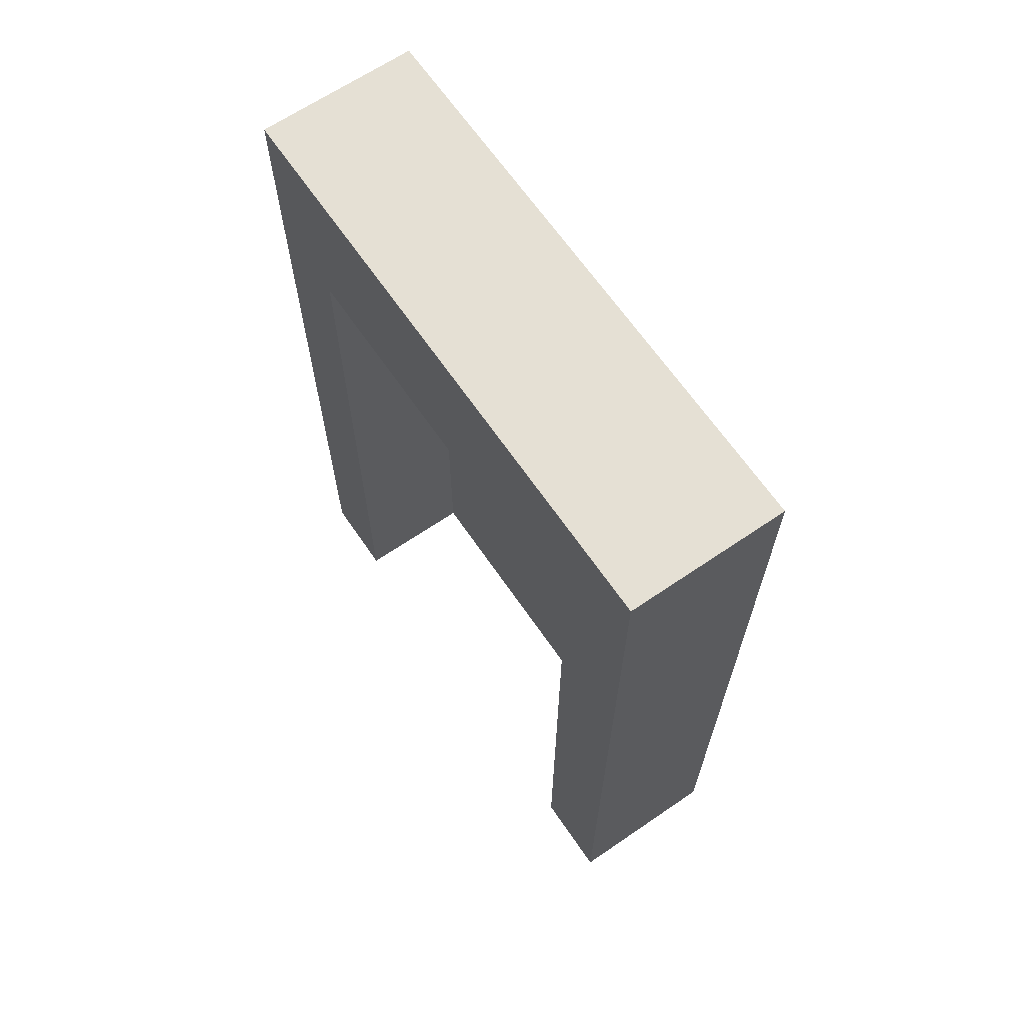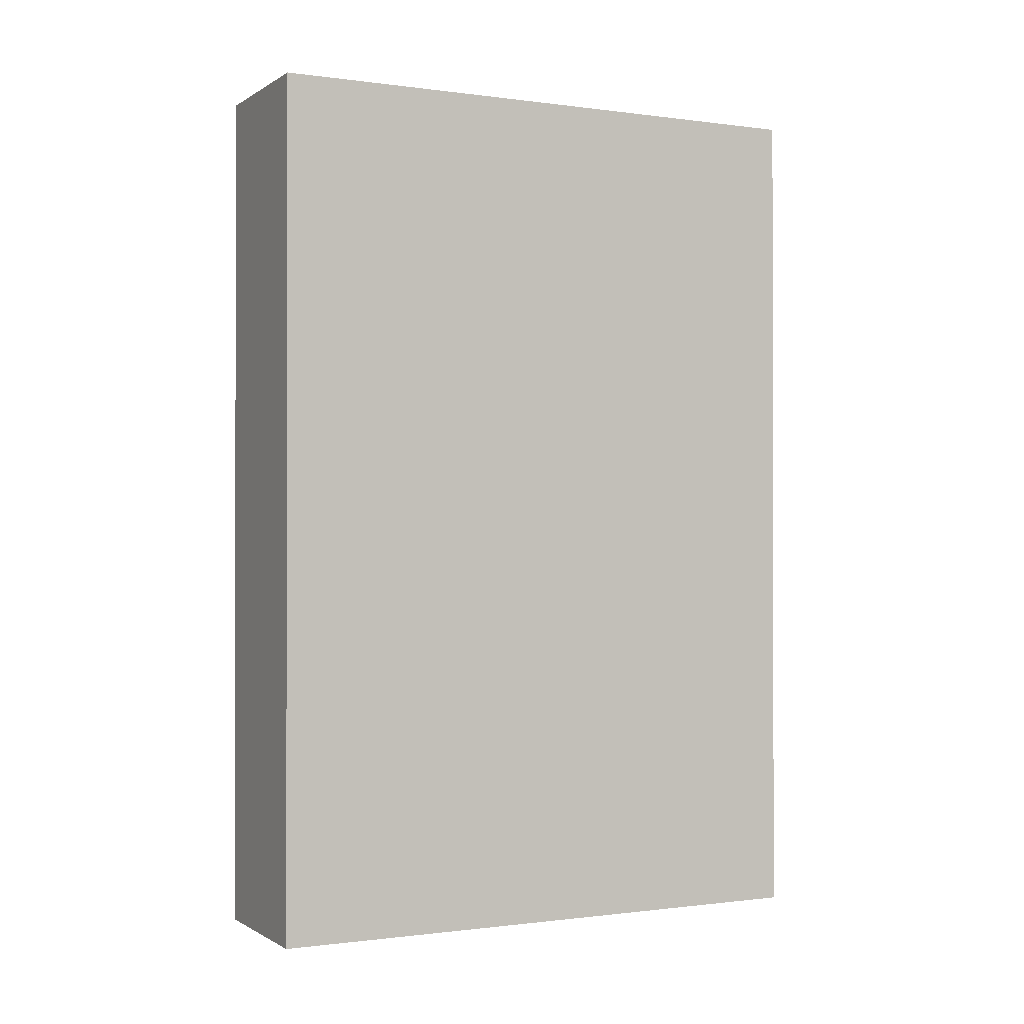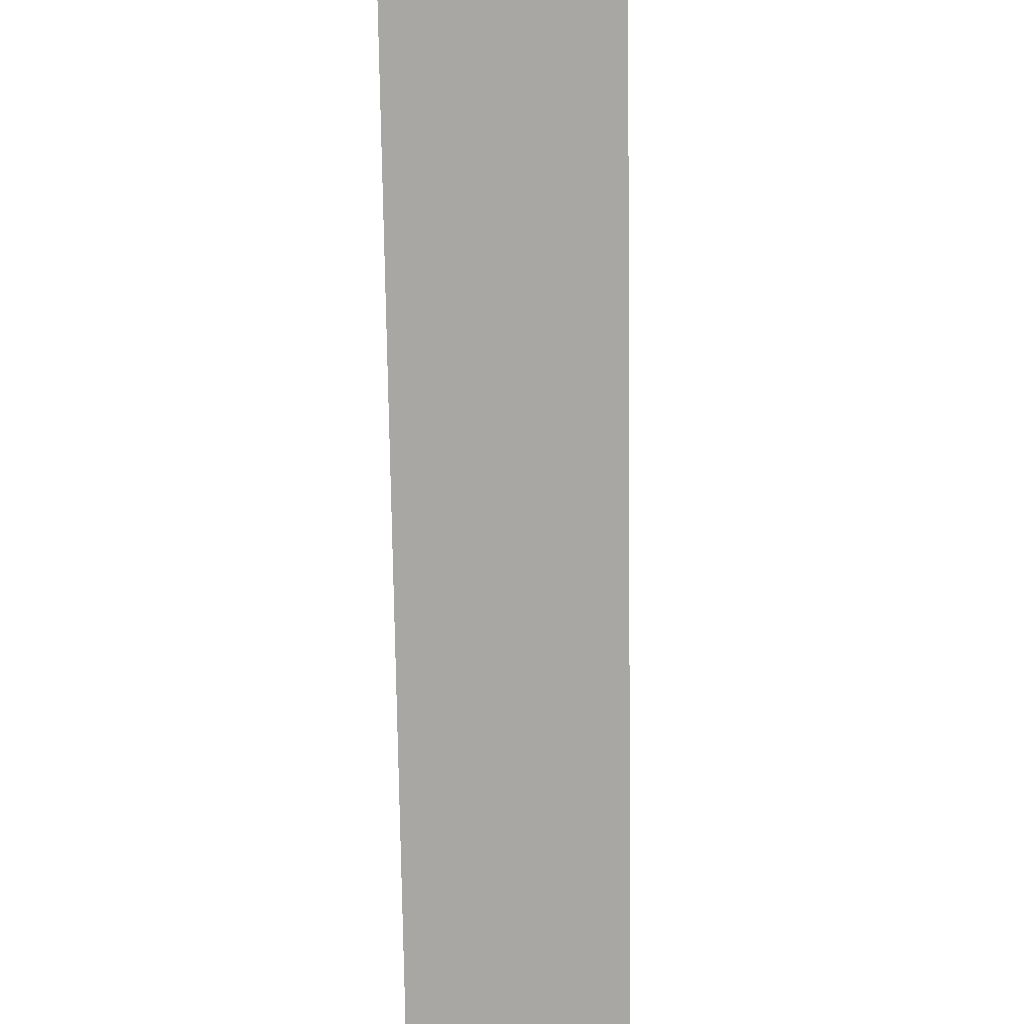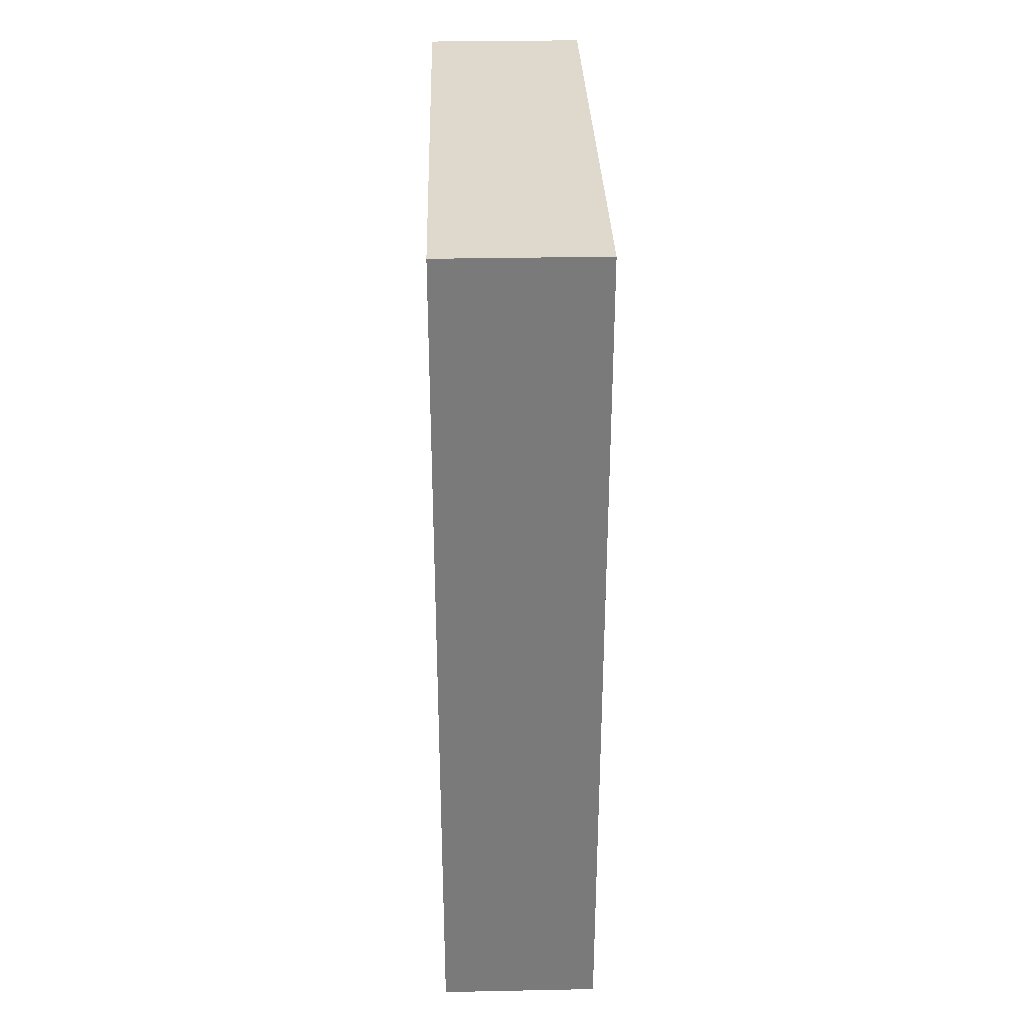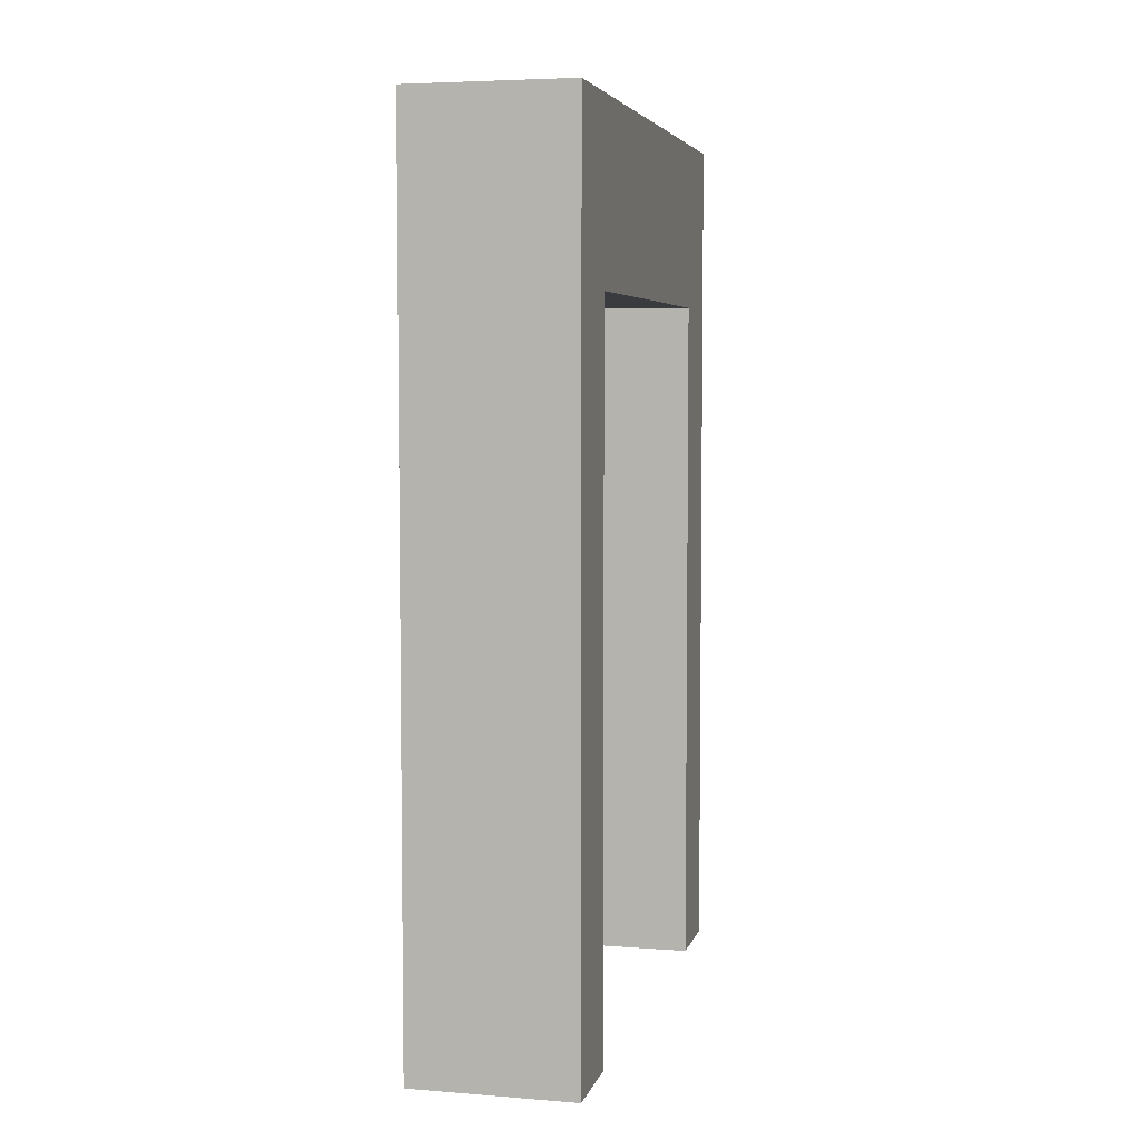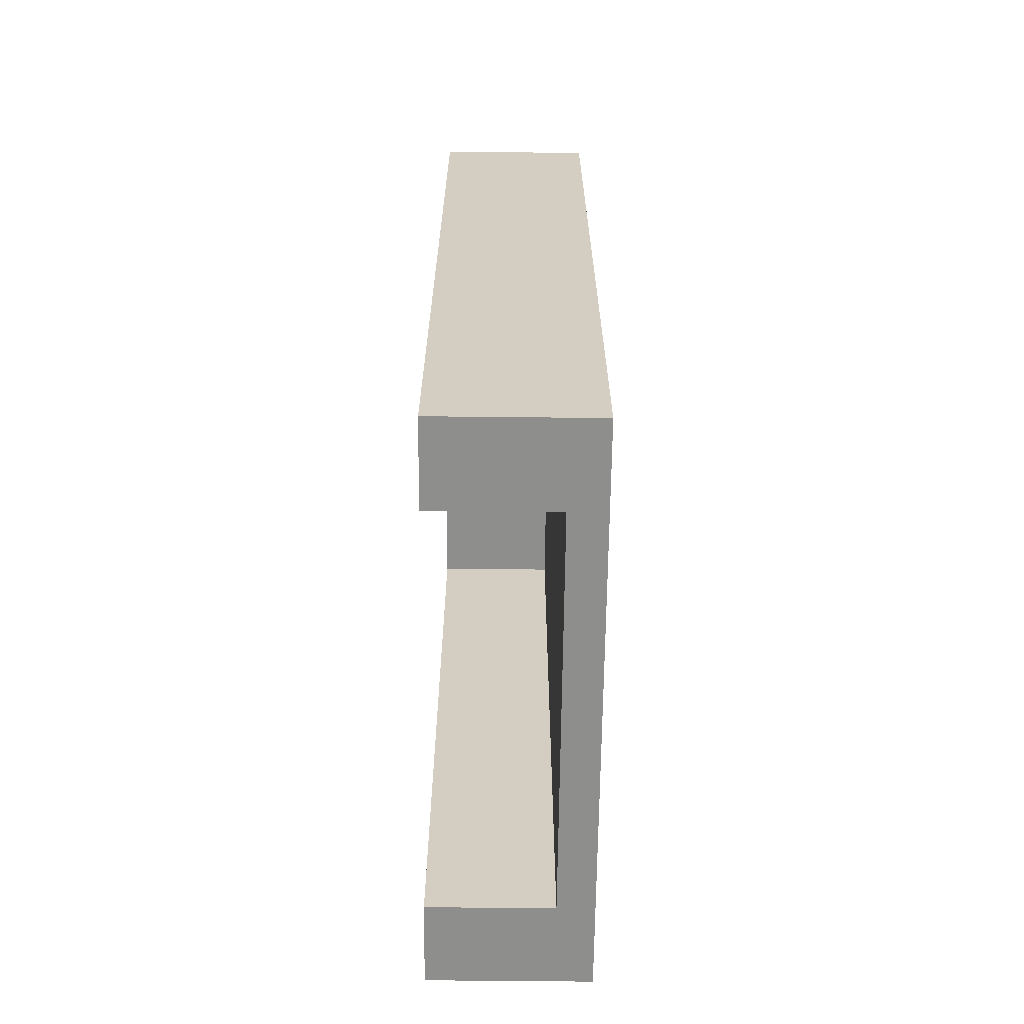
<metadata>
{"format":"obj","ext":"obj","renderer":"f3d","projection":"perspective","resolution":1024,"background":"white","views":[{"elev":65.8,"azim":-34.4,"up":"+Y"},{"elev":-0.7,"azim":63.2,"up":"+Y"},{"elev":-74.6,"azim":-179.2,"up":"+Z"},{"elev":32.0,"azim":178.4,"up":"+Y"},{"elev":5.1,"azim":-166.4,"up":"+Y"},{"elev":-64.8,"azim":-0.6,"up":"+Y"}]}
</metadata>
<code>
o Plane.006
v -7.577 0.1945 0.6849
v -7.255 0.1945 0.6849
v -7.577 0.1945 -0.4832
v -7.255 0.1945 -0.4832
v -7.577 1.941 0.6849
v -7.255 1.941 0.6849
v -7.577 1.941 -0.4832
v -7.255 1.941 -0.4832
v -7.577 1.598 -0.4832
v -7.255 1.598 -0.4832
v -7.255 1.598 0.6849
v -7.577 1.598 0.6849
v -7.577 0.1945 -0.3109
v -7.577 0.1945 0.5127
v -7.255 0.1945 0.5127
v -7.255 0.1945 -0.3109
v -7.577 1.941 0.5127
v -7.577 1.941 -0.3109
v -7.255 1.941 -0.3109
v -7.255 1.941 0.5127
v -7.577 1.598 0.5127
v -7.577 1.598 -0.3109
v -7.255 1.598 -0.3109
v -7.255 1.598 0.5127
v -7.328 0.1945 0.6849
v -7.328 0.1945 -0.4832
v -7.328 1.941 0.6849
v -7.328 1.941 -0.4832
v -7.328 1.598 0.6849
v -7.328 1.598 -0.4832
v -7.328 1.941 -0.3109
v -7.328 1.941 0.5127
v -7.328 0.1945 -0.3109
v -7.328 0.1945 0.5127
v -7.328 1.598 -0.3109
v -7.328 1.598 0.5127
f 3 13 22 9
f 23 10 8 19
f 30 9 7 28
f 29 11 6 27
f 11 24 20 6
f 31 19 8 28
f 33 26 4 16
f 2 15 24 11
f 25 2 11 29
f 26 3 9 30
f 27 6 20 32
f 16 4 10 23
f 21 12 5 17
f 9 22 18 7
f 14 1 12 21
f 33 35 22 13
f 21 17 18 22
f 23 19 20 24
f 31 18 17 32
f 25 34 15 2
f 21 36 34 14
f 22 35 36 21
f 1 14 34 25
f 19 31 32 20
f 5 27 32 17
f 4 26 30 10
f 1 25 29 12
f 13 3 26 33
f 18 31 28 7
f 12 29 27 5
f 10 30 28 8
f 36 35 33 34
f 33 16 15 34
f 16 23 24 15

</code>
